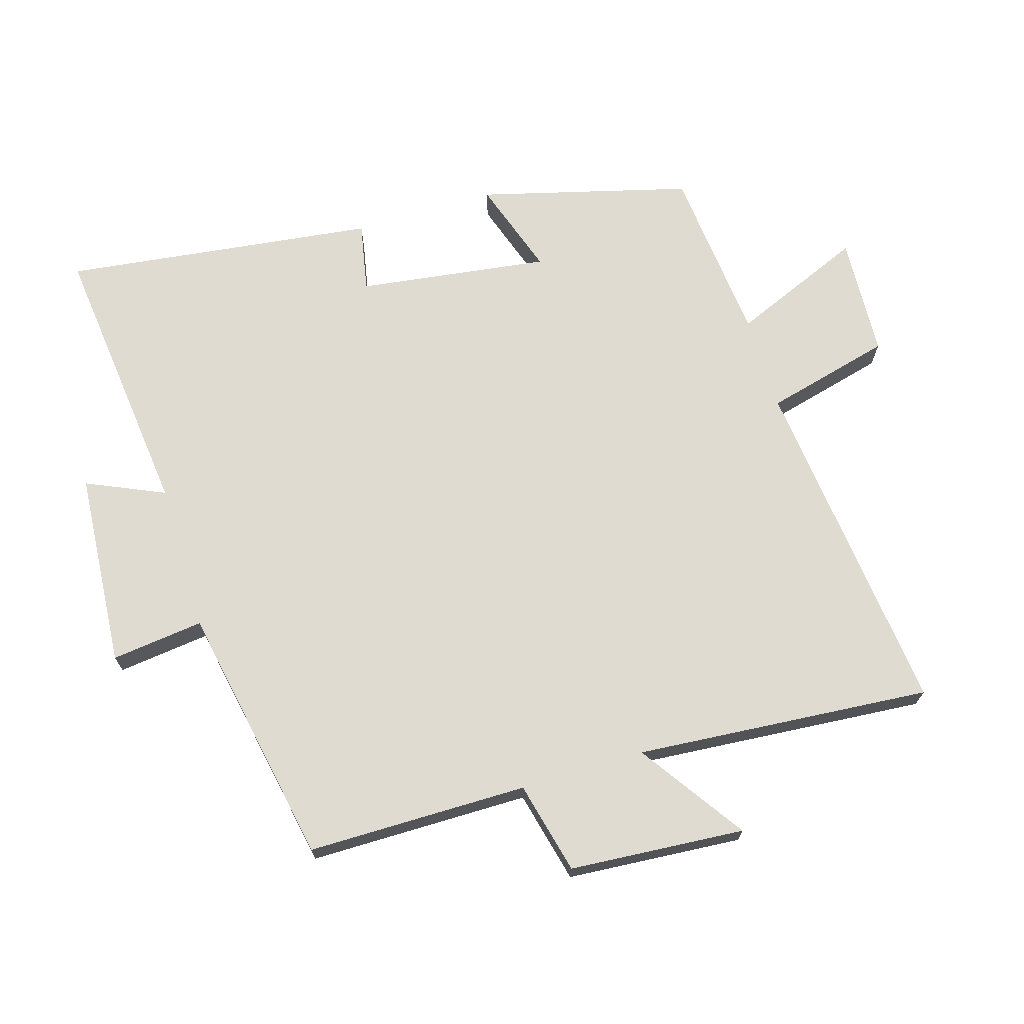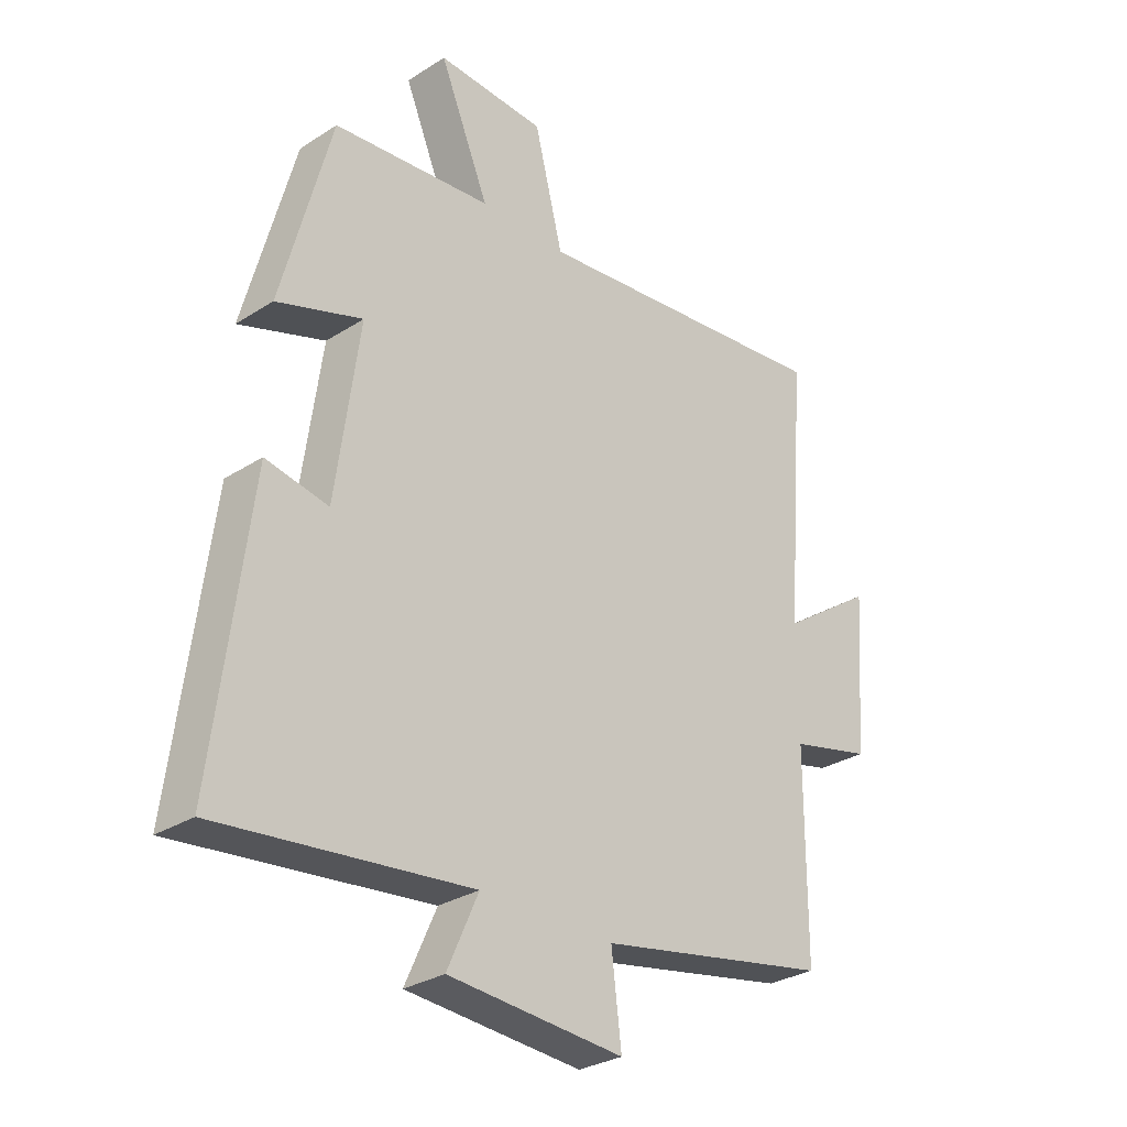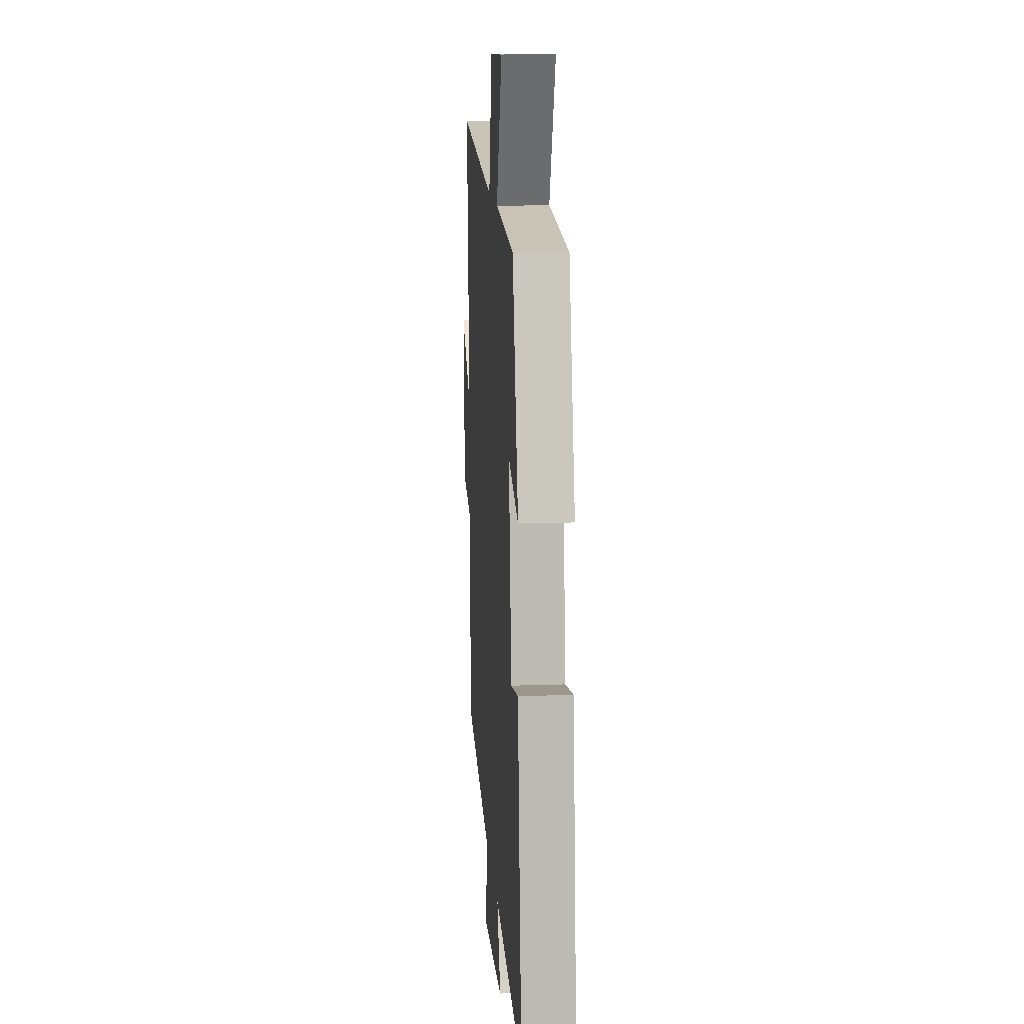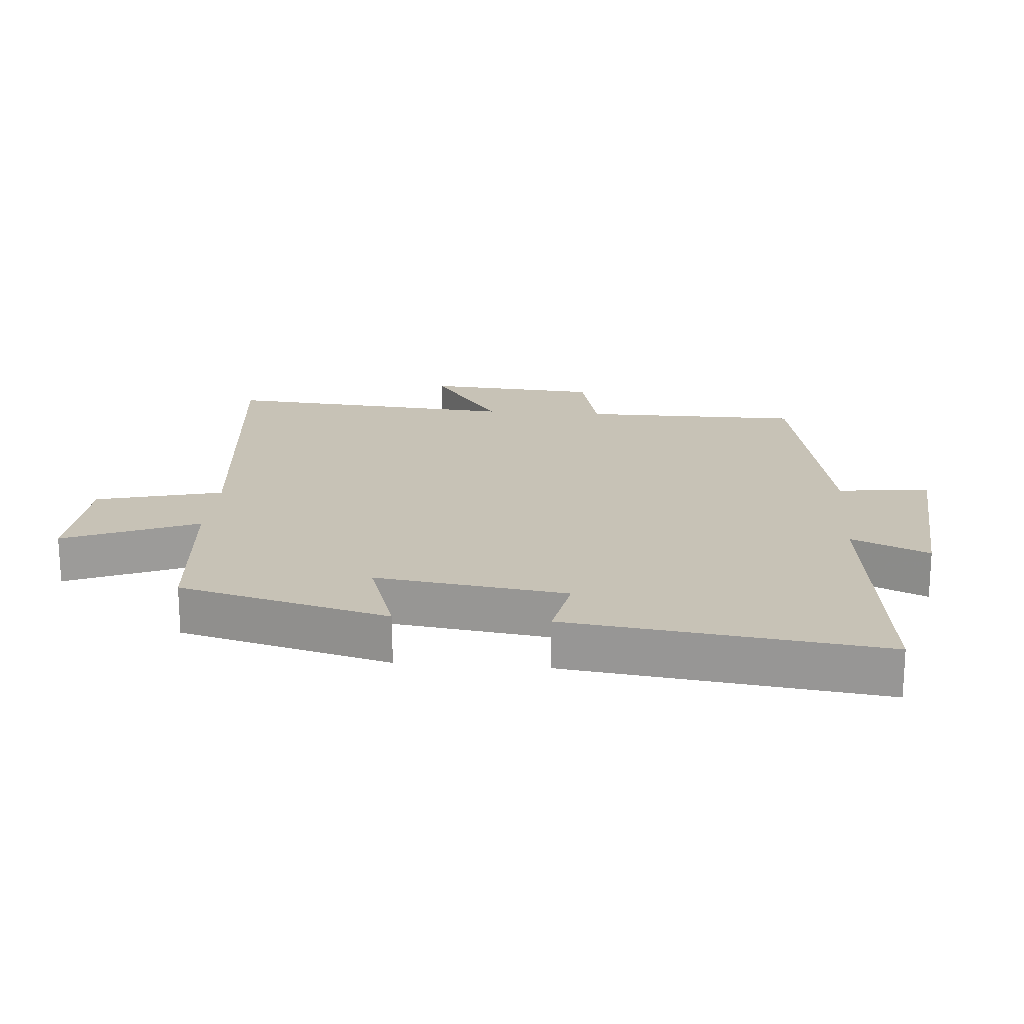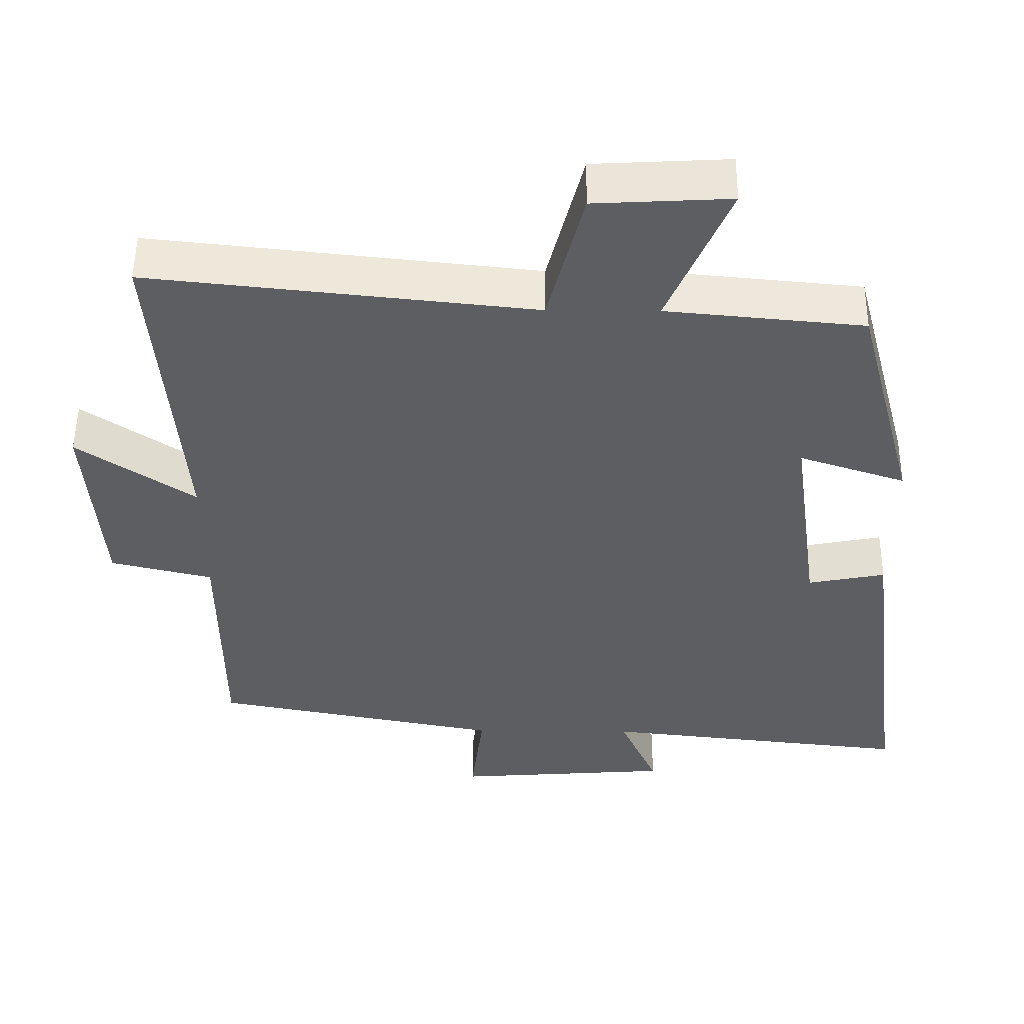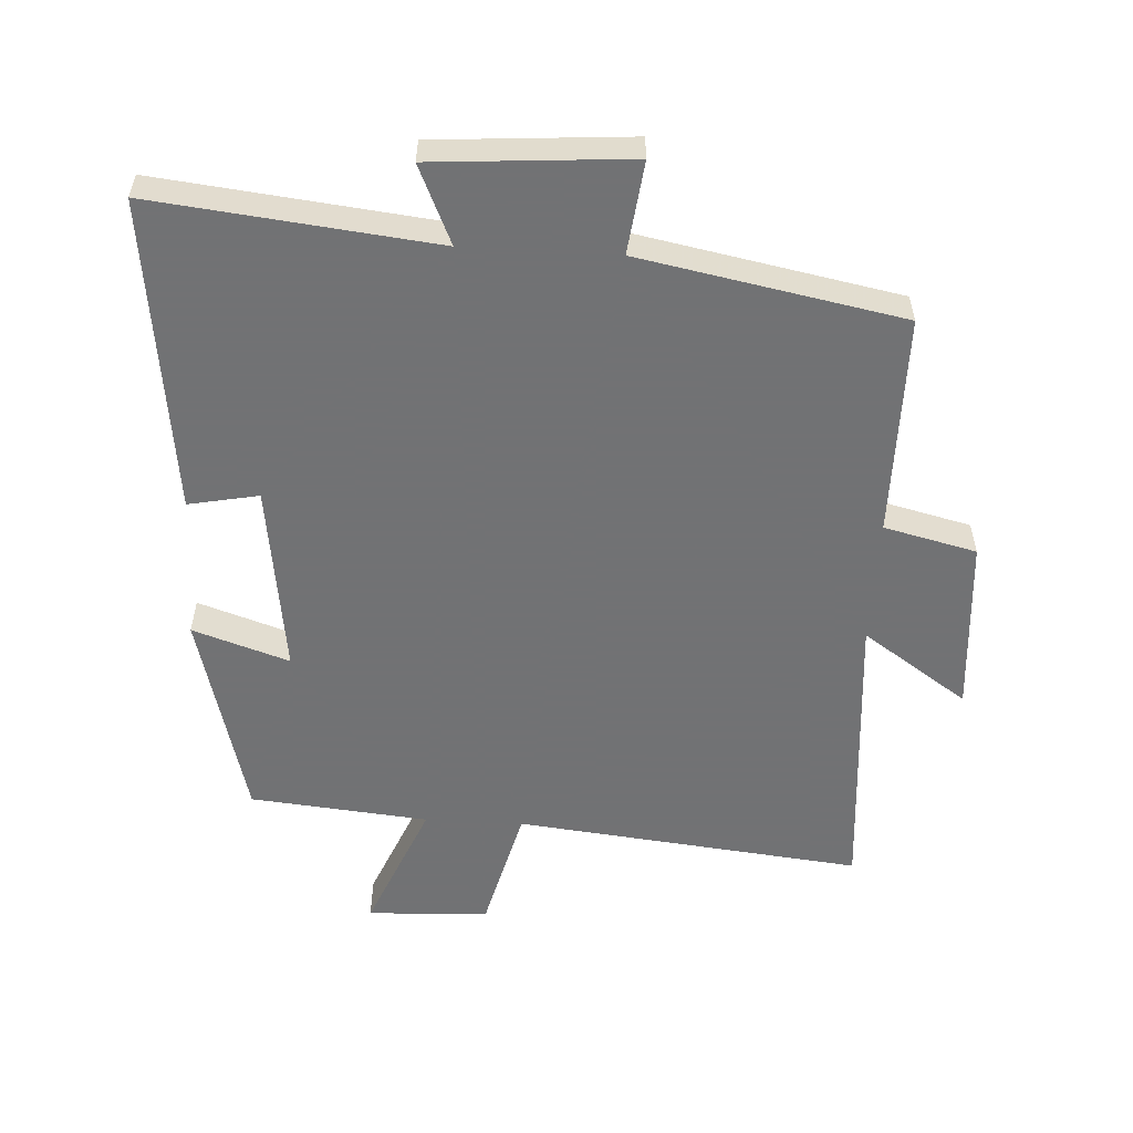
<metadata>
{"format":"obj","ext":"obj","renderer":"f3d","projection":"perspective","resolution":1024,"background":"white","views":[{"elev":70.0,"azim":-106.8,"up":"+Y"},{"elev":-29.7,"azim":133.1,"up":"+Z"},{"elev":13.9,"azim":85.6,"up":"+Z"},{"elev":19.3,"azim":94.7,"up":"+Y"},{"elev":51.9,"azim":0.5,"up":"+Z"},{"elev":-55.6,"azim":176.7,"up":"+Y"}]}
</metadata>
<code>
v -0.536 0.07 0.557
v -0.007 0.07 0.5
v 0.042 0.07 0.693
v 0.228 0.07 0.703
v 0.143 0.07 0.5
v 0.415 0.07 0.474
v 0.5 0.07 0.153
v 0.353 0.07 0.202
v 0.393 0.07 -0.09
v 0.5 0.07 -0.069
v 0.56 0.07 -0.547
v 0.131 0.07 -0.5
v 0.184 0.07 -0.619
v -0.116 0.07 -0.641
v -0.099 0.07 -0.5
v -0.499 0.07 -0.424
v -0.5 0.07 -0.087
v -0.641 0.07 -0.053
v -0.661 0.07 0.215
v -0.5 0.07 0.105
v -0.536 0 0.557
v -0.007 0 0.5
v 0.042 0 0.693
v 0.228 0 0.703
v 0.143 0 0.5
v 0.415 0 0.474
v 0.5 0 0.153
v 0.353 0 0.202
v 0.393 0 -0.09
v 0.5 0 -0.069
v 0.56 0 -0.547
v 0.131 0 -0.5
v 0.184 0 -0.619
v -0.116 0 -0.641
v -0.099 0 -0.5
v -0.499 0 -0.424
v -0.5 0 -0.087
v -0.641 0 -0.053
v -0.661 0 0.215
v -0.5 0 0.105
f 17 18 19 20
f 15 16 17 20
f 15 20 1 2
f 12 13 14 15
f 12 15 2 3
f 9 10 11 12
f 8 9 12
f 5 6 7 8
f 5 8 12
f 3 4 5
f 3 5 12
f 40 39 38 37
f 40 37 36 35
f 22 21 40 35
f 35 34 33 32
f 23 22 35 32
f 32 31 30 29
f 32 29 28
f 28 27 26 25
f 32 28 25
f 25 24 23
f 32 25 23
f 1 21 22 2
f 2 22 23 3
f 3 23 24 4
f 4 24 25 5
f 5 25 26 6
f 6 26 27 7
f 7 27 28 8
f 8 28 29 9
f 9 29 30 10
f 10 30 31 11
f 11 31 32 12
f 12 32 33 13
f 13 33 34 14
f 14 34 35 15
f 15 35 36 16
f 16 36 37 17
f 17 37 38 18
f 18 38 39 19
f 19 39 40 20
f 20 40 21 1

</code>
